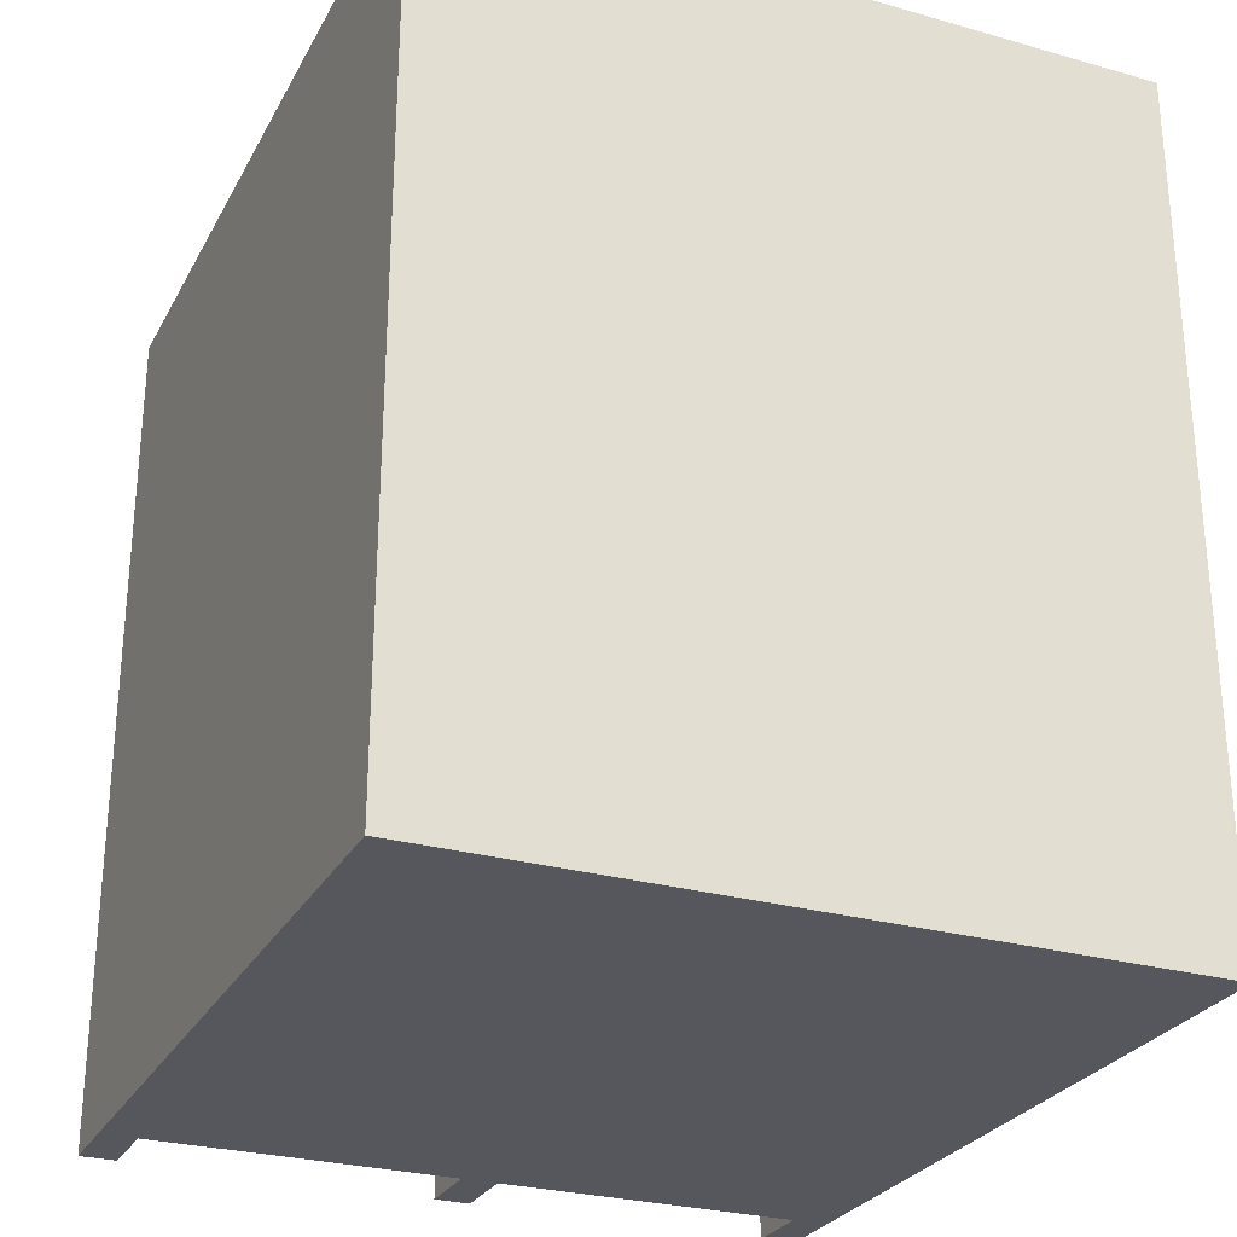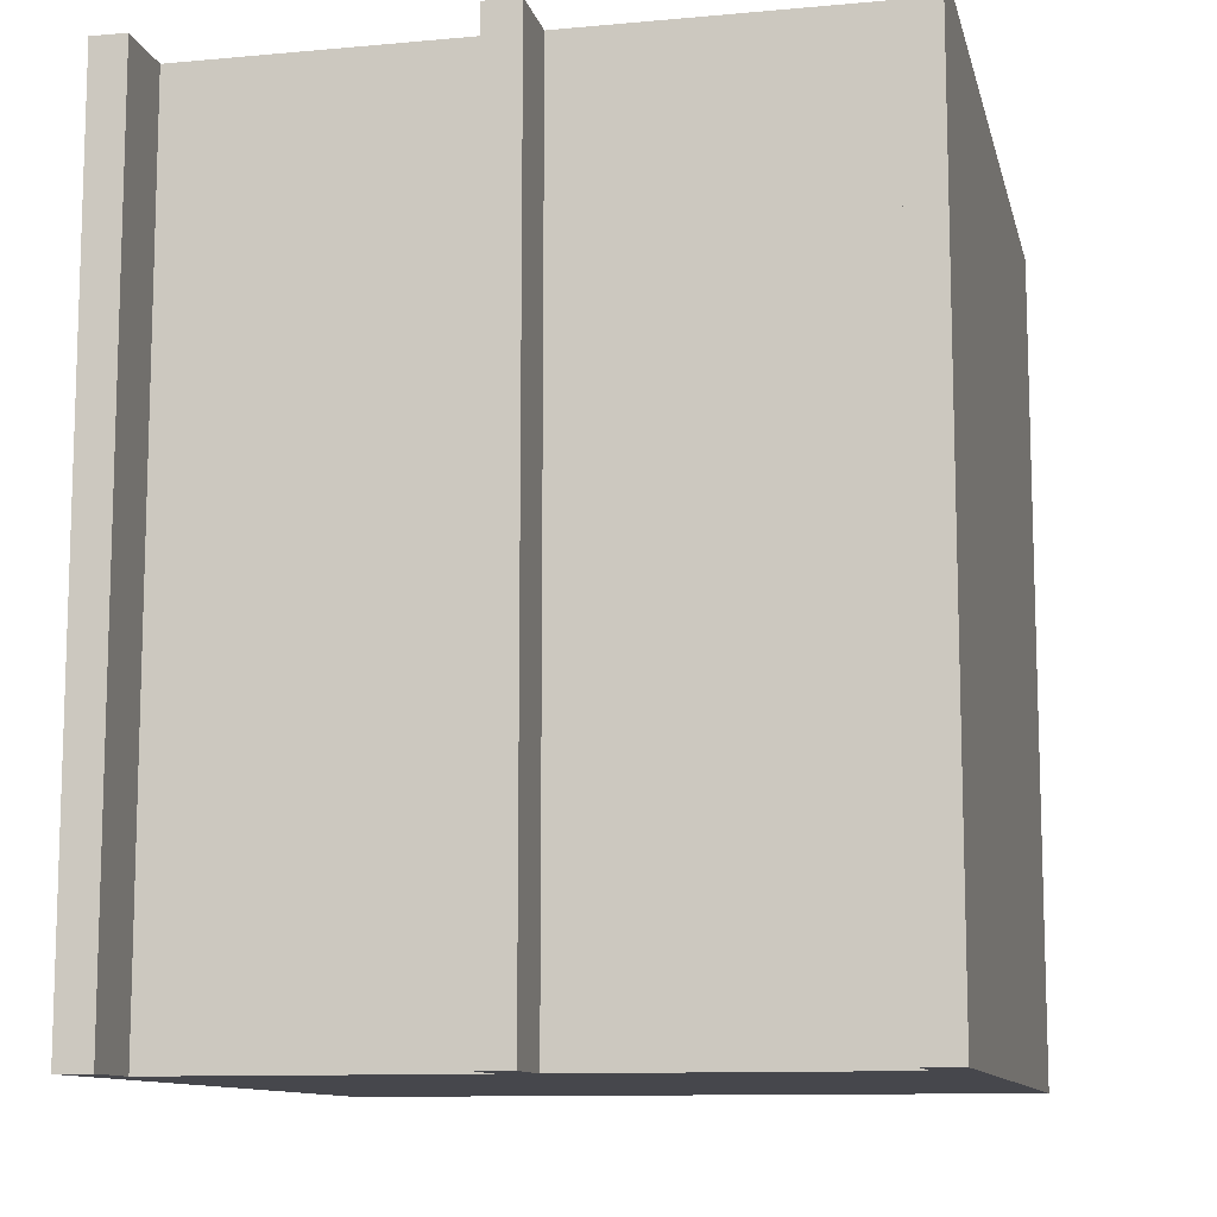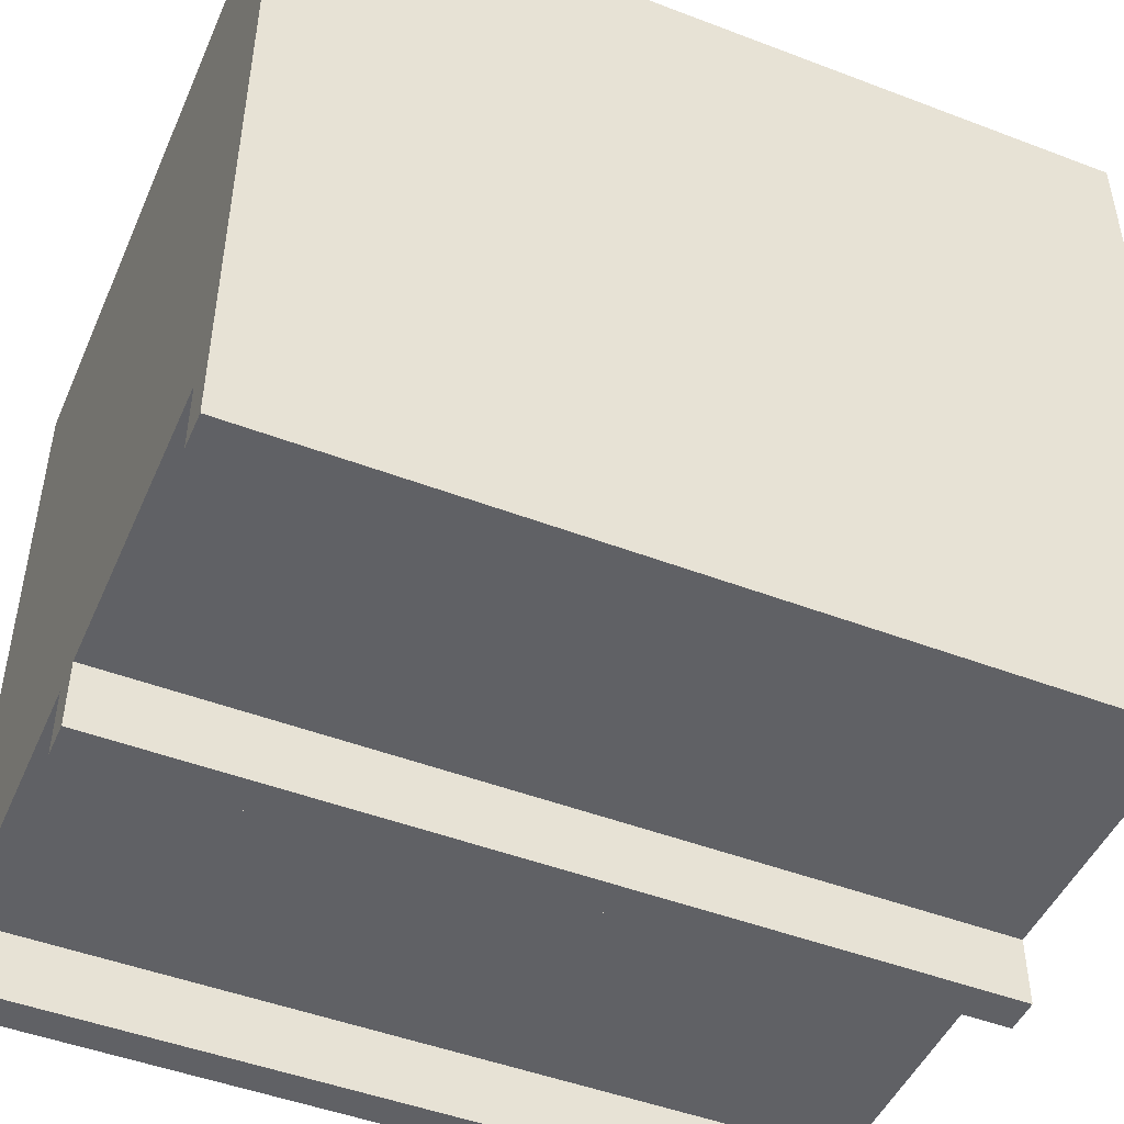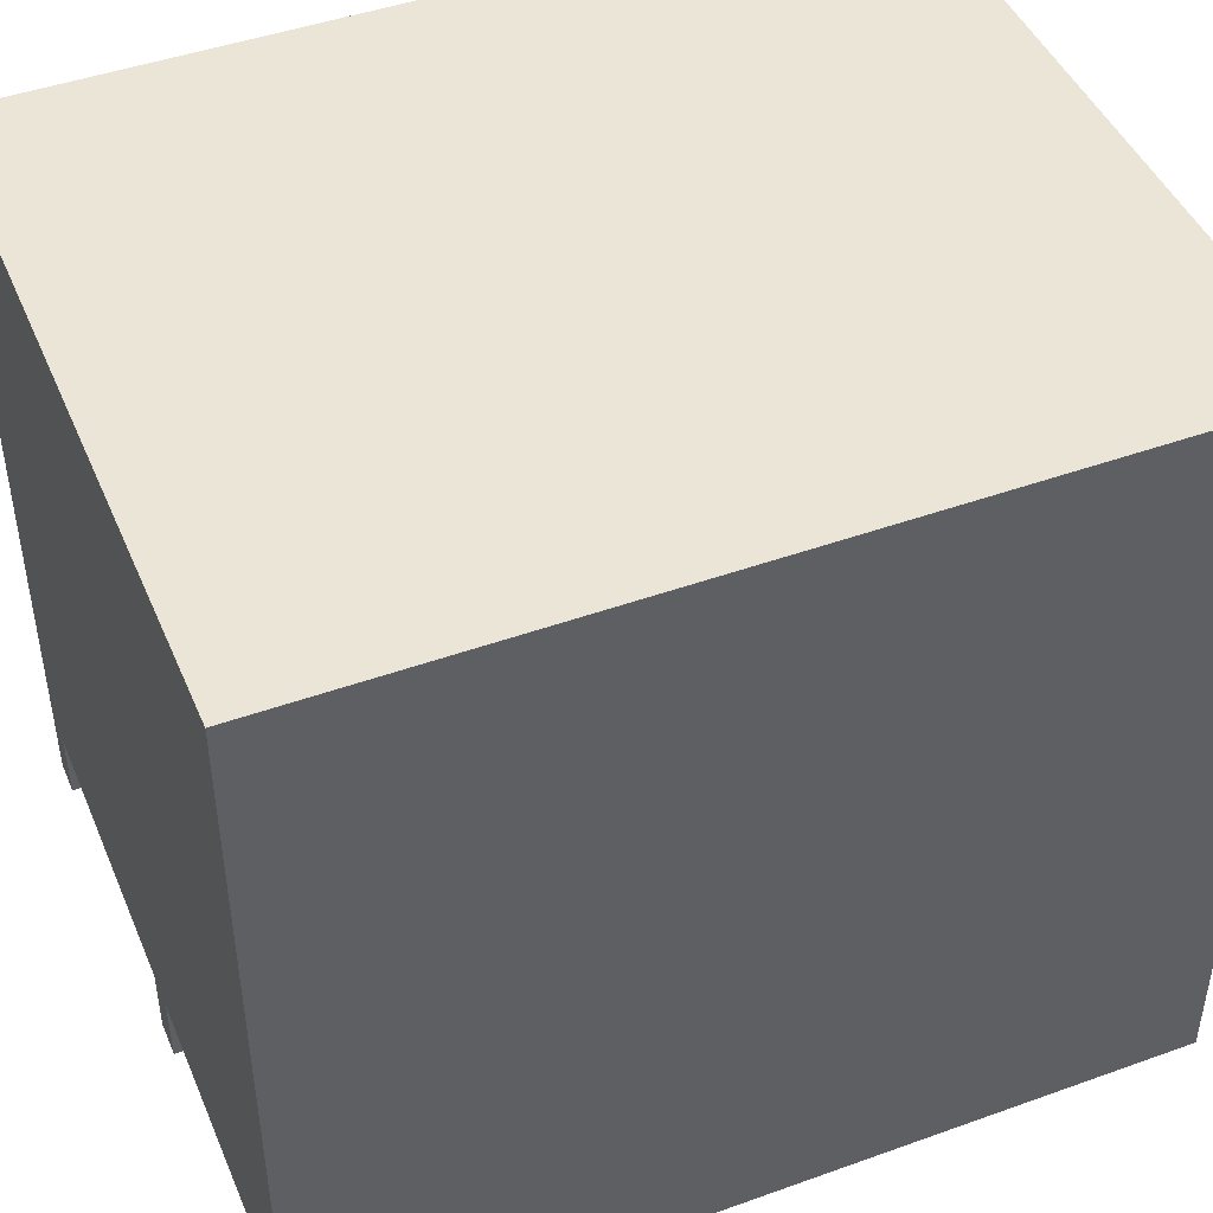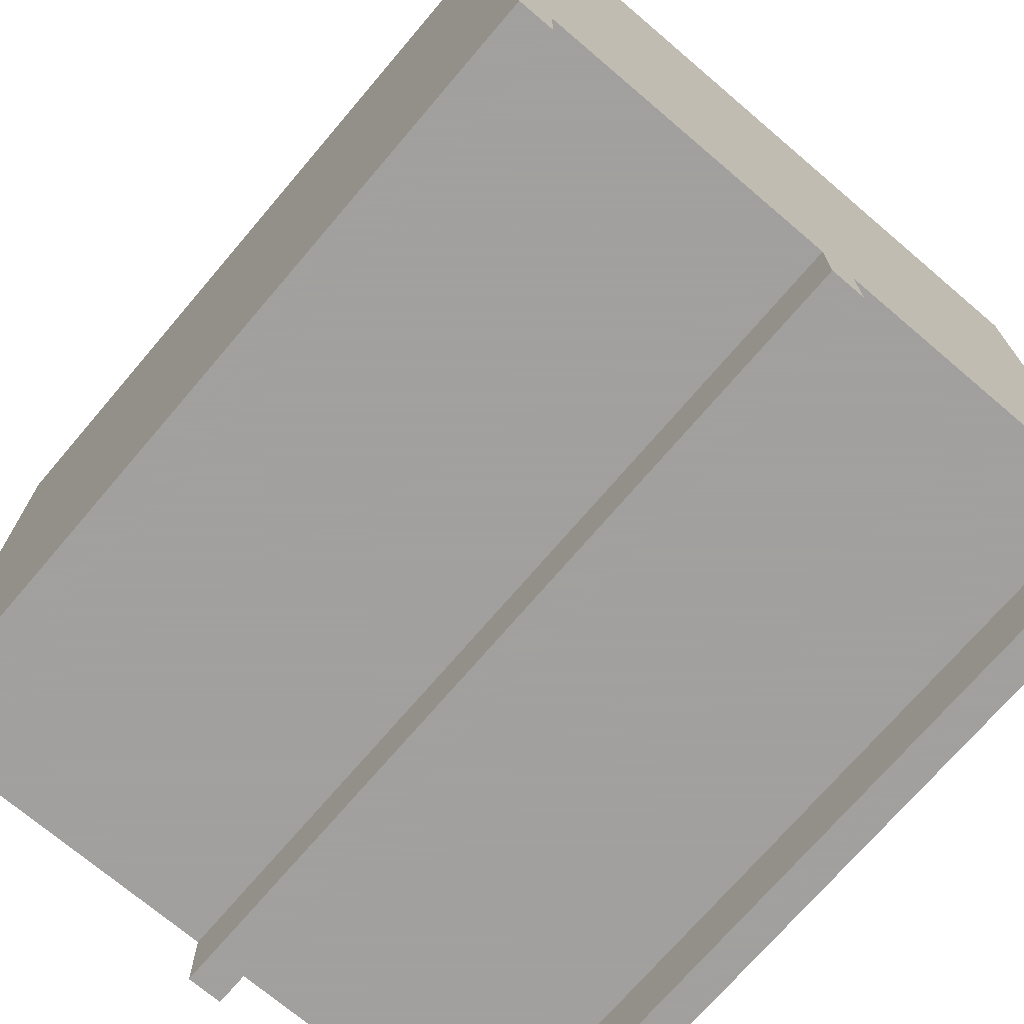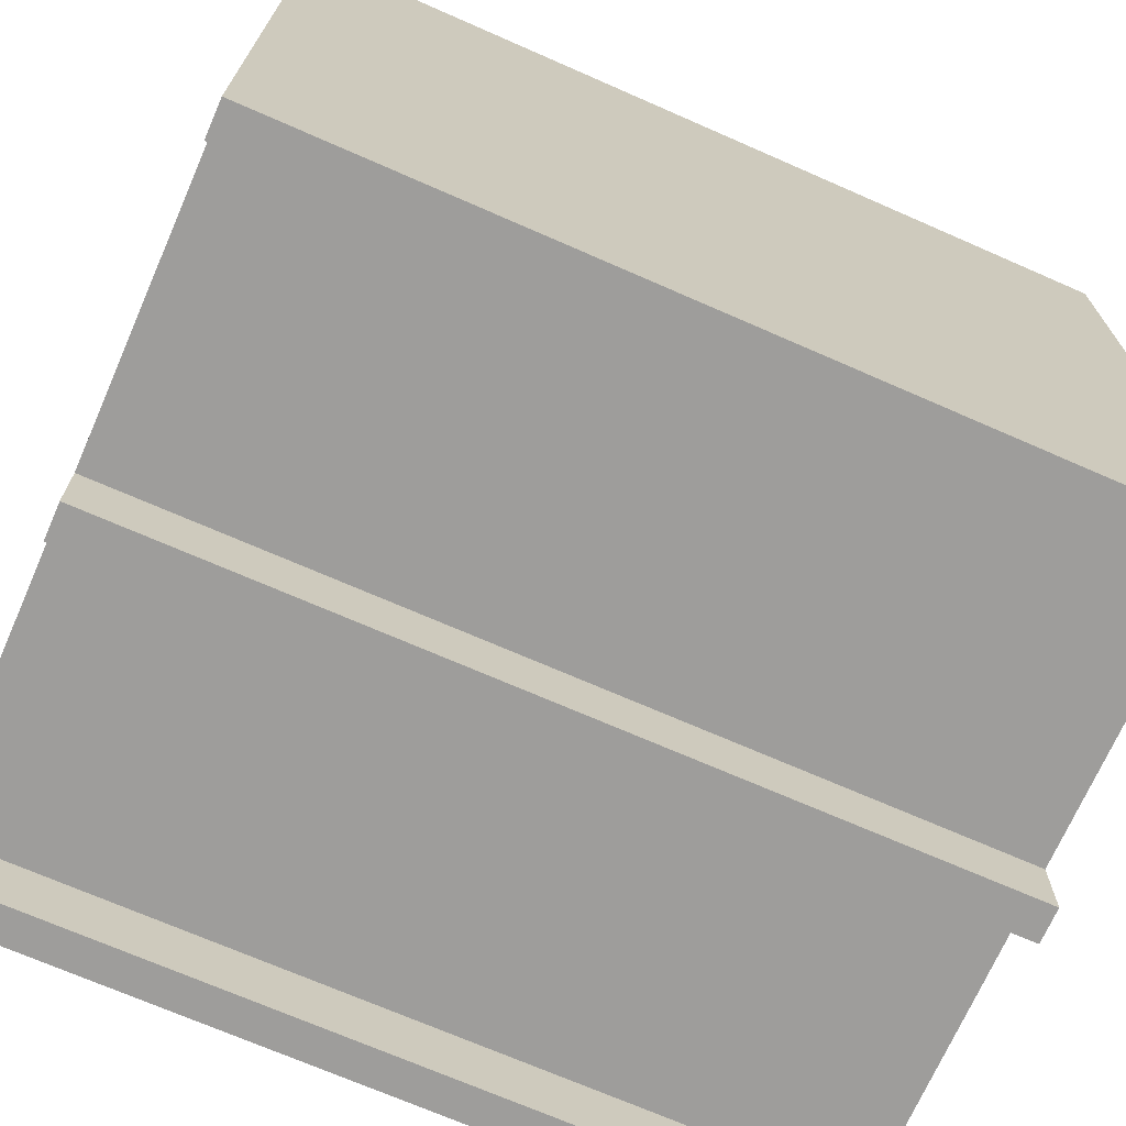
<metadata>
{"format":"obj","ext":"obj","renderer":"f3d","projection":"perspective","resolution":1024,"background":"white","views":[{"elev":-27.6,"azim":156.6,"up":"+Z"},{"elev":-10.9,"azim":12.7,"up":"+Z"},{"elev":-47.8,"azim":66.8,"up":"+Y"},{"elev":45.7,"azim":67.6,"up":"+Y"},{"elev":-71.9,"azim":139.6,"up":"+Y"},{"elev":-70.6,"azim":-113.7,"up":"+Y"}]}
</metadata>
<code>
v 50 0 -60
v 50 0 60
v 45 0 60
v 45 0 60
v 45 0 -60
v 50 0 -60
v 45 10 60
v 45 0 60
v 50 10 60
v 50 10 60
v 45 0 60
v 50 0 60
v 50 10 -60
v 50 10 60
v 50 0 60
v 50 10 -60
v 50 0 60
v 50 0 -60
v 50 10 -60
v 50 0 -60
v 45 10 -60
v 45 10 -60
v 50 0 -60
v 45 0 -60
v 45 10 60
v 45 10 -60
v 45 0 -60
v 45 10 60
v 45 0 -60
v 45 0 60
v 2.498 0 -60
v 2.498 0 60
v -2.502 0 60
v -2.502 0 60
v -2.502 0 -60
v 2.498 0 -60
v -2.502 10 60
v -2.502 0 60
v 2.498 10 60
v 2.498 10 60
v -2.502 0 60
v 2.498 0 60
v 2.498 10 -60
v 2.498 10 60
v 2.498 0 60
v 2.498 10 -60
v 2.498 0 60
v 2.498 0 -60
v 2.498 10 -60
v 2.498 0 -60
v -2.502 10 -60
v -2.502 10 -60
v 2.498 0 -60
v -2.502 0 -60
v -2.502 10 60
v -2.502 10 -60
v -2.502 0 -60
v -2.502 10 60
v -2.502 0 -60
v -2.502 0 60
v -45 0 -60
v -45 0 60
v -50 0 60
v -50 0 60
v -50 0 -60
v -45 0 -60
v -50 10 60
v -50 0 60
v -45 10 60
v -45 10 60
v -50 0 60
v -45 0 60
v -45 10 -60
v -45 10 60
v -45 0 60
v -45 10 -60
v -45 0 60
v -45 0 -60
v -45 10 -60
v -45 0 -60
v -50 10 -60
v -50 10 -60
v -45 0 -60
v -50 0 -60
v -50 10 60
v -50 10 -60
v -50 0 -60
v -50 10 60
v -50 0 -60
v -50 0 60
v 2.498 10 60
v 2.498 10 -60
v 45 10 60
v 45 10 60
v 2.498 10 -60
v 45 10 -60
v -45 10 60
v -45 10 -60
v -2.502 10 60
v -2.502 10 60
v -45 10 -60
v -2.502 10 -60
v -50 110 -60
v 50 110 60
v 50 110 -60
v 50 110 60
v -50 110 -60
v -50 110 60
v -50 110 60
v -50 110 -60
v -50 10 60
v -50 110 -60
v -50 10 -60
v -50 10 60
v 50 110 -60
v 50 10 60
v 50 10 -60
v 50 10 60
v 50 110 -60
v 50 110 60
v -50 110 60
v -50 10 60
v 50 110 60
v 50 110 60
v -50 10 60
v 50 10 60
v -50 110 -60
v 50 110 -60
v 50 10 -60
v -50 110 -60
v 50 10 -60
v -50 10 -60
g UnrealEdObject
f 1 2 3
f 4 5 6
f 31 32 33
f 34 35 36
f 61 62 63
f 64 65 66
f 103 104 105
f 7 8 9
f 19 20 21
f 37 38 39
f 49 50 51
f 67 68 69
f 79 80 81
f 10 11 12
f 22 23 24
f 40 41 42
f 52 53 54
f 70 71 72
f 82 83 84
f 91 92 93
f 94 95 96
f 97 98 99
f 100 101 102
f 106 107 108
f 115 116 117
f 118 119 120
f 13 14 15
f 25 26 27
f 43 44 45
f 55 56 57
f 73 74 75
f 85 86 87
f 16 17 18
f 28 29 30
f 46 47 48
f 58 59 60
f 76 77 78
f 88 89 90
f 121 122 123
f 124 125 126
f 127 128 129
f 130 131 132
f 109 110 111
f 112 113 114
g

</code>
